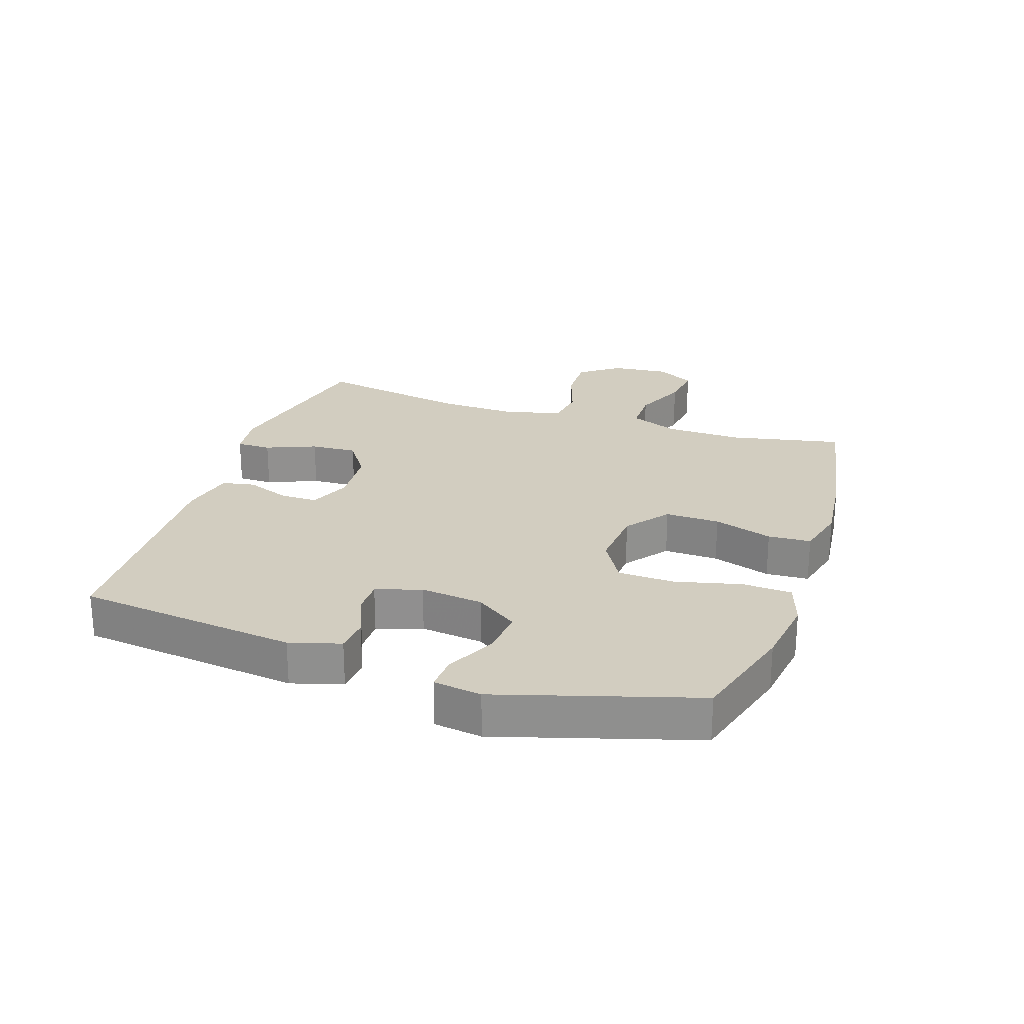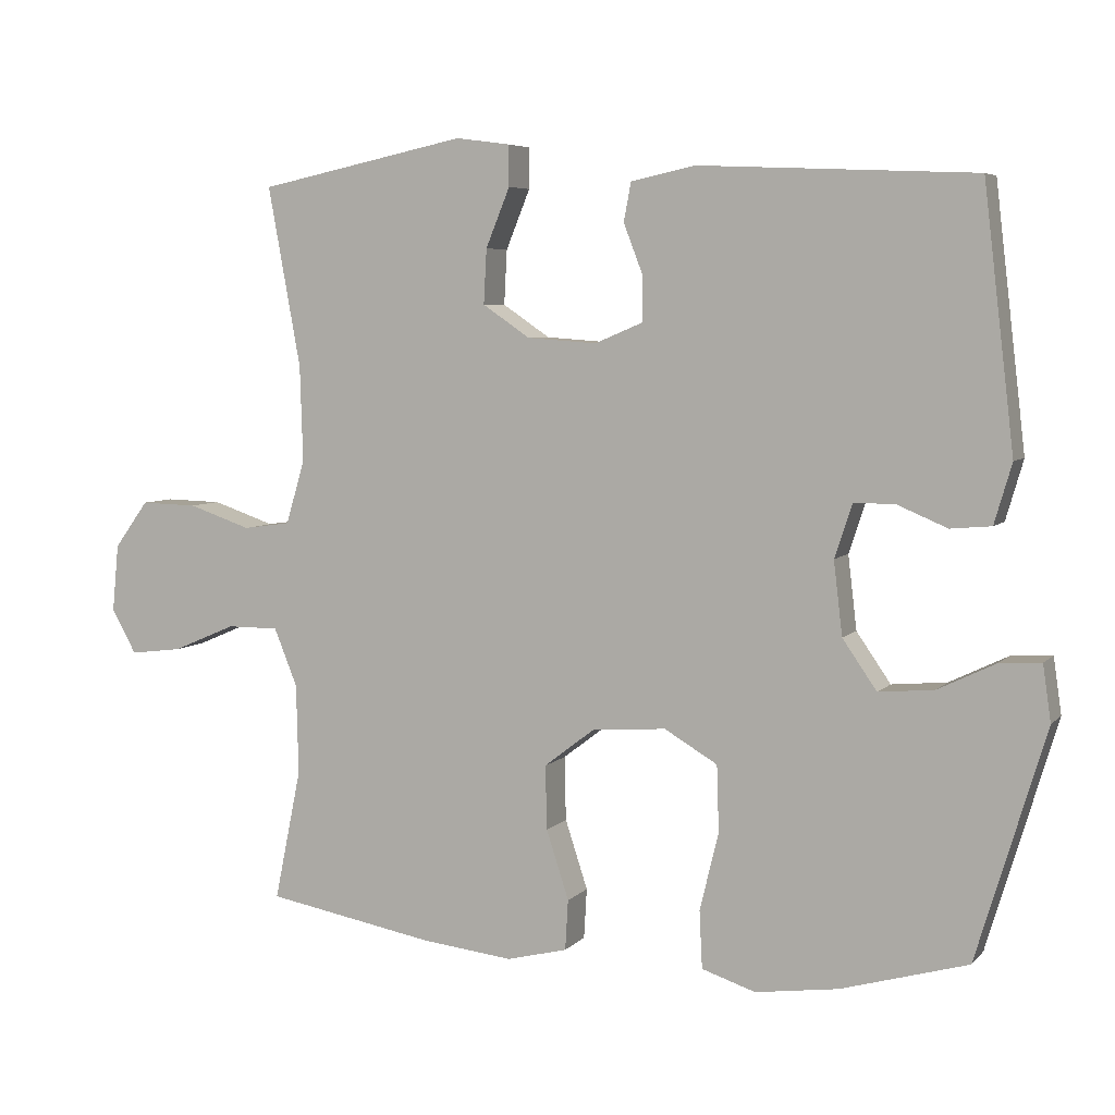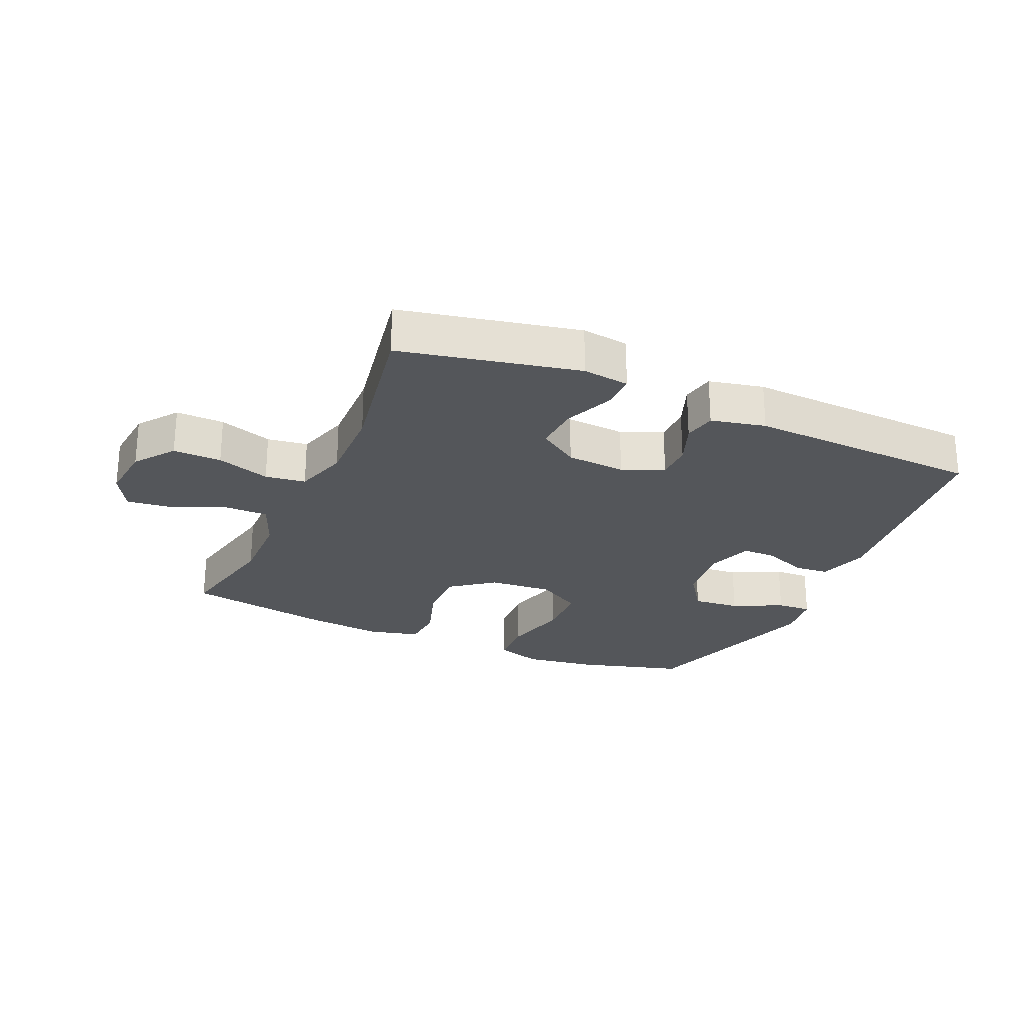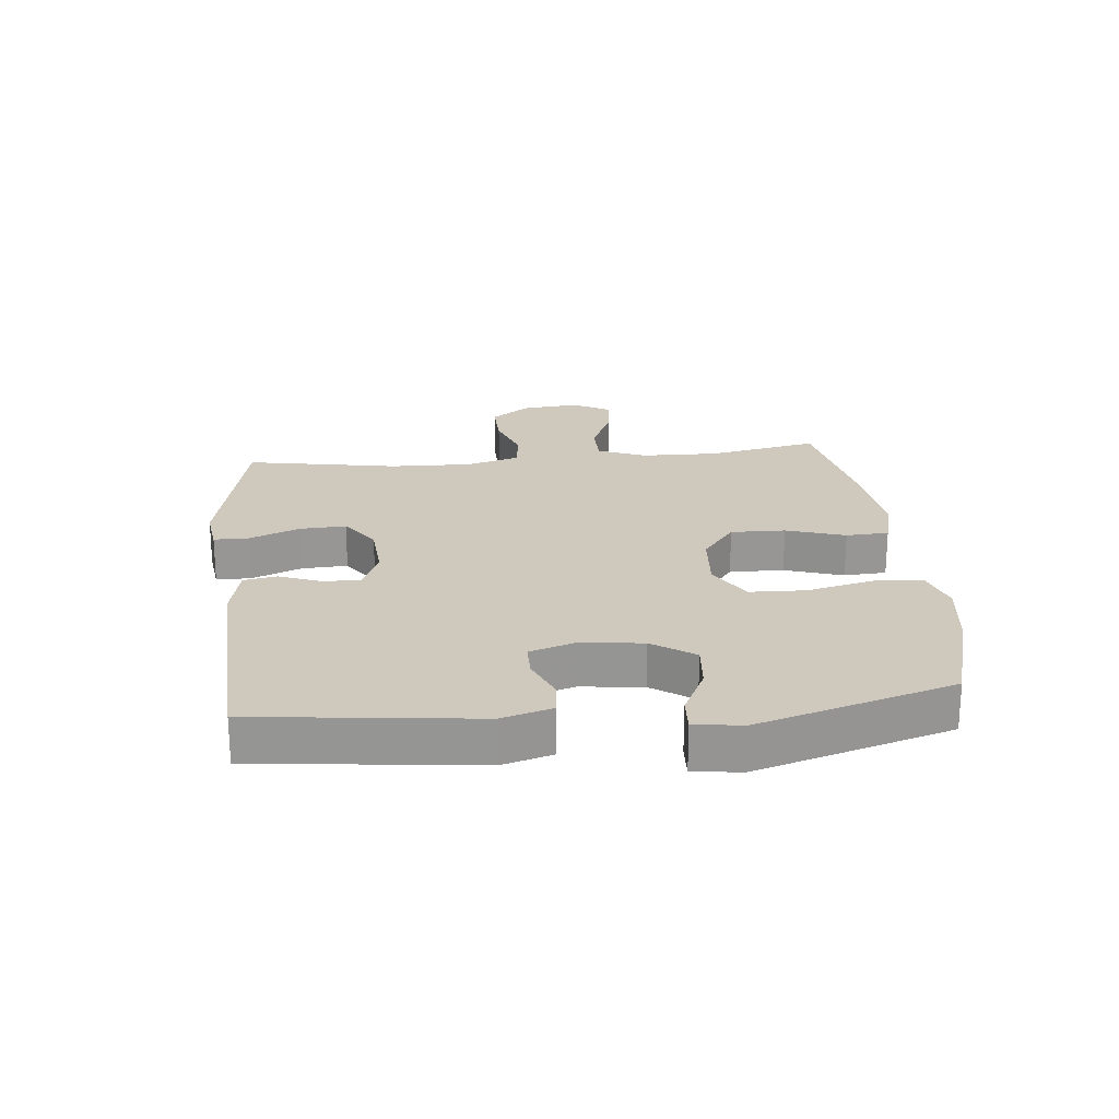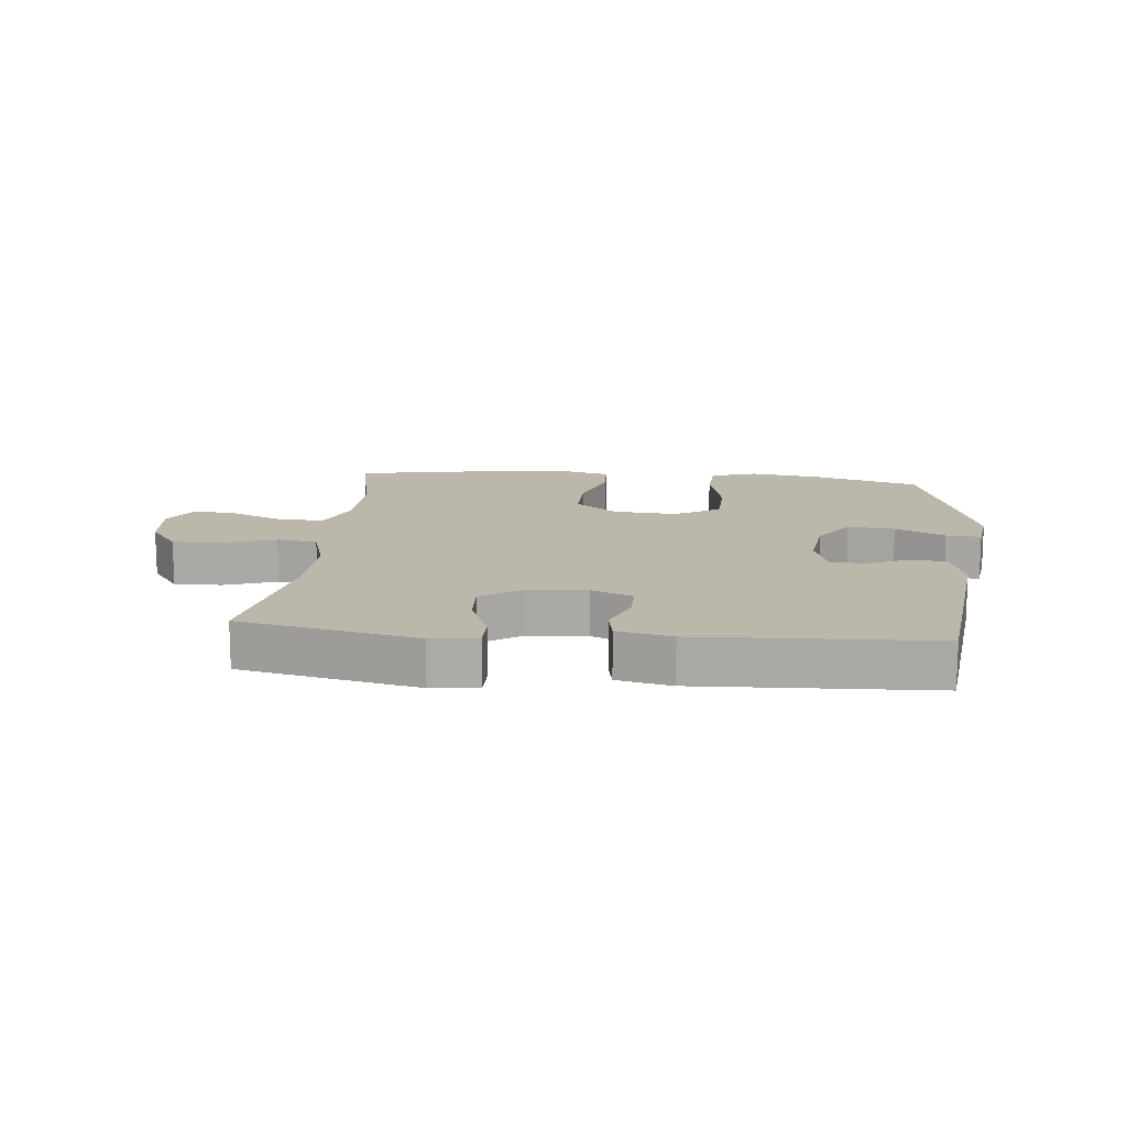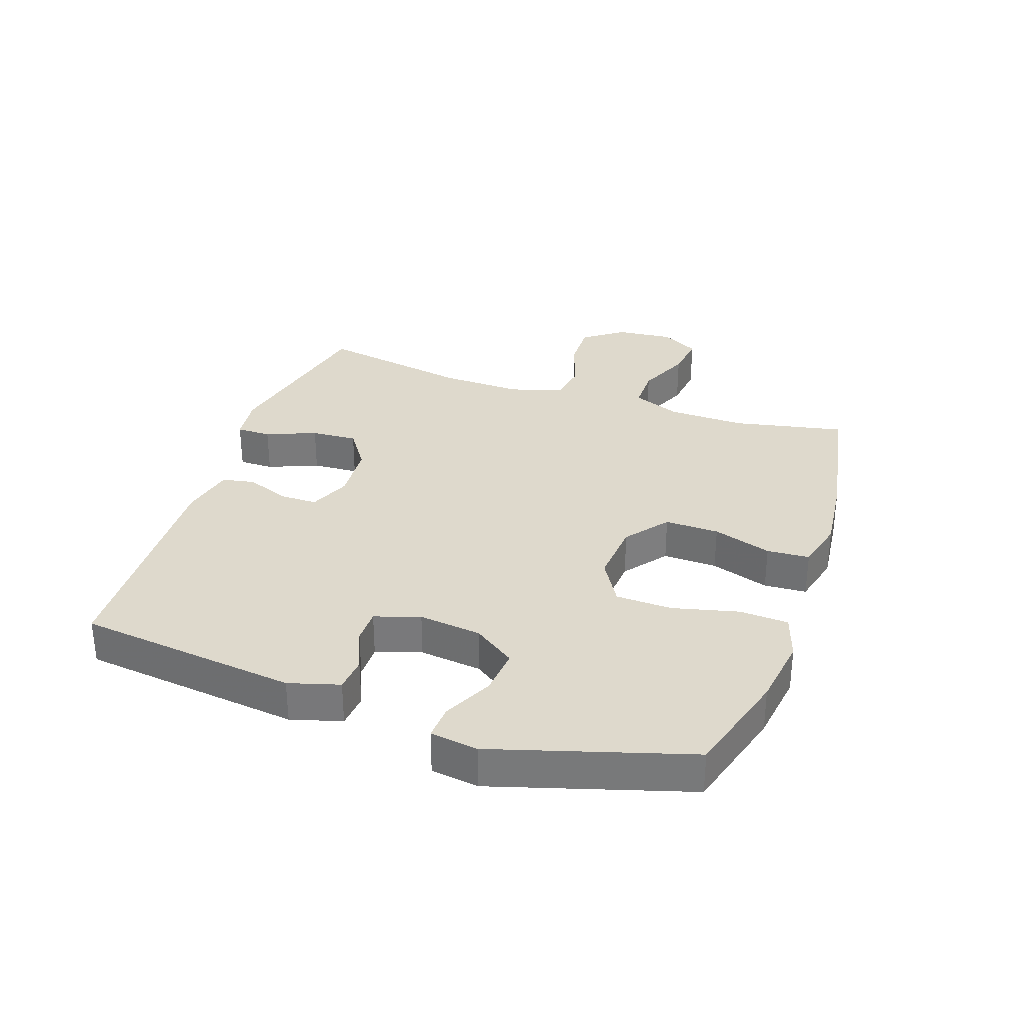
<metadata>
{"format":"obj","ext":"obj","renderer":"f3d","projection":"perspective","resolution":1024,"background":"white","views":[{"elev":24.6,"azim":108.5,"up":"+Y"},{"elev":5.7,"azim":21.9,"up":"+Z"},{"elev":-25.2,"azim":-23.9,"up":"+Y"},{"elev":22.5,"azim":84.2,"up":"+Y"},{"elev":14.3,"azim":5.7,"up":"+Y"},{"elev":32.1,"azim":109.0,"up":"+Y"}]}
</metadata>
<code>
v 0.5 0.07 0.5
v 0.542 0.07 0.144
v 0.518 0.07 0.062
v 0.462 0.07 0.057
v 0.393 0.07 0.086
v 0.337 0.07 0.086
v 0.313 0.07 0.013
v 0.325 0.07 -0.088
v 0.372 0.07 -0.156
v 0.448 0.07 -0.149
v 0.528 0.07 -0.11
v 0.584 0.07 -0.107
v 0.595 0.07 -0.184
v 0.5 0.07 -0.5
v 0.326 0.07 -0.55
v 0.212 0.07 -0.566
v 0.138 0.07 -0.542
v 0.134 0.07 -0.463
v 0.16 0.07 -0.356
v 0.157 0.07 -0.265
v 0.084 0.07 -0.222
v -0.018 0.07 -0.23
v -0.087 0.07 -0.283
v -0.085 0.07 -0.371
v -0.054 0.07 -0.466
v -0.058 0.07 -0.535
v -0.141 0.07 -0.556
v -0.268 0.07 -0.542
v -0.5 0.07 -0.5
v -0.463 0.07 -0.319
v -0.466 0.07 -0.195
v -0.498 0.07 -0.116
v -0.569 0.07 -0.116
v -0.656 0.07 -0.153
v -0.728 0.07 -0.162
v -0.762 0.07 -0.101
v -0.753 0.07 -0.008
v -0.706 0.07 0.056
v -0.628 0.07 0.054
v -0.542 0.07 0.025
v -0.477 0.07 0.034
v -0.451 0.07 0.121
v -0.455 0.07 0.253
v -0.5 0.07 0.5
v -0.214 0.07 0.56
v -0.139 0.07 0.55
v -0.139 0.07 0.494
v -0.172 0.07 0.413
v -0.176 0.07 0.338
v -0.111 0.07 0.294
v -0.016 0.07 0.287
v 0.051 0.07 0.315
v 0.051 0.07 0.375
v 0.024 0.07 0.445
v 0.034 0.07 0.498
v 0.122 0.07 0.517
v 0.5 0 0.5
v 0.542 0 0.144
v 0.518 0 0.062
v 0.462 0 0.057
v 0.393 0 0.086
v 0.337 0 0.086
v 0.313 0 0.013
v 0.325 0 -0.088
v 0.372 0 -0.156
v 0.448 0 -0.149
v 0.528 0 -0.11
v 0.584 0 -0.107
v 0.595 0 -0.184
v 0.5 0 -0.5
v 0.326 0 -0.55
v 0.212 0 -0.566
v 0.138 0 -0.542
v 0.134 0 -0.463
v 0.16 0 -0.356
v 0.157 0 -0.265
v 0.084 0 -0.222
v -0.018 0 -0.23
v -0.087 0 -0.283
v -0.085 0 -0.371
v -0.054 0 -0.466
v -0.058 0 -0.535
v -0.141 0 -0.556
v -0.268 0 -0.542
v -0.5 0 -0.5
v -0.463 0 -0.319
v -0.466 0 -0.195
v -0.498 0 -0.116
v -0.569 0 -0.116
v -0.656 0 -0.153
v -0.728 0 -0.162
v -0.762 0 -0.101
v -0.753 0 -0.008
v -0.706 0 0.056
v -0.628 0 0.054
v -0.542 0 0.025
v -0.477 0 0.034
v -0.451 0 0.121
v -0.455 0 0.253
v -0.5 0 0.5
v -0.214 0 0.56
v -0.139 0 0.55
v -0.139 0 0.494
v -0.172 0 0.413
v -0.176 0 0.338
v -0.111 0 0.294
v -0.016 0 0.287
v 0.051 0 0.315
v 0.051 0 0.375
v 0.024 0 0.445
v 0.034 0 0.498
v 0.122 0 0.517
f 53 54 55 56
f 52 53 56 1
f 51 52 1 2
f 50 51 2 3
f 45 46 47 48
f 43 44 45 48
f 42 43 48 49
f 41 42 49 50
f 37 38 39 40
f 37 40 41
f 36 37 41
f 33 34 35 36
f 32 33 36 41
f 31 32 41 50
f 27 28 29 30
f 24 25 26 27
f 23 24 27 30
f 22 23 30 31
f 16 17 18 19
f 16 19 20
f 15 16 20
f 14 15 20
f 13 14 20
f 10 11 12 13
f 9 10 13 20
f 8 9 20 21
f 3 4 5
f 50 3 5
f 50 5 6
f 31 50 6 7
f 21 22 31
f 7 8 21 31
f 112 111 110 109
f 57 112 109 108
f 58 57 108 107
f 59 58 107 106
f 104 103 102 101
f 104 101 100 99
f 105 104 99 98
f 106 105 98 97
f 96 95 94 93
f 97 96 93
f 97 93 92
f 92 91 90 89
f 97 92 89 88
f 106 97 88 87
f 86 85 84 83
f 83 82 81 80
f 86 83 80 79
f 87 86 79 78
f 75 74 73 72
f 76 75 72
f 76 72 71
f 76 71 70
f 76 70 69
f 69 68 67 66
f 76 69 66 65
f 77 76 65 64
f 61 60 59
f 61 59 106
f 62 61 106
f 63 62 106 87
f 87 78 77
f 87 77 64 63
f 1 57 58 2
f 2 58 59 3
f 3 59 60 4
f 4 60 61 5
f 5 61 62 6
f 6 62 63 7
f 7 63 64 8
f 8 64 65 9
f 9 65 66 10
f 10 66 67 11
f 11 67 68 12
f 12 68 69 13
f 13 69 70 14
f 14 70 71 15
f 15 71 72 16
f 16 72 73 17
f 17 73 74 18
f 18 74 75 19
f 19 75 76 20
f 20 76 77 21
f 21 77 78 22
f 22 78 79 23
f 23 79 80 24
f 24 80 81 25
f 25 81 82 26
f 26 82 83 27
f 27 83 84 28
f 28 84 85 29
f 29 85 86 30
f 30 86 87 31
f 31 87 88 32
f 32 88 89 33
f 33 89 90 34
f 34 90 91 35
f 35 91 92 36
f 36 92 93 37
f 37 93 94 38
f 38 94 95 39
f 39 95 96 40
f 40 96 97 41
f 41 97 98 42
f 42 98 99 43
f 43 99 100 44
f 44 100 101 45
f 45 101 102 46
f 46 102 103 47
f 47 103 104 48
f 48 104 105 49
f 49 105 106 50
f 50 106 107 51
f 51 107 108 52
f 52 108 109 53
f 53 109 110 54
f 54 110 111 55
f 55 111 112 56
f 56 112 57 1

</code>
